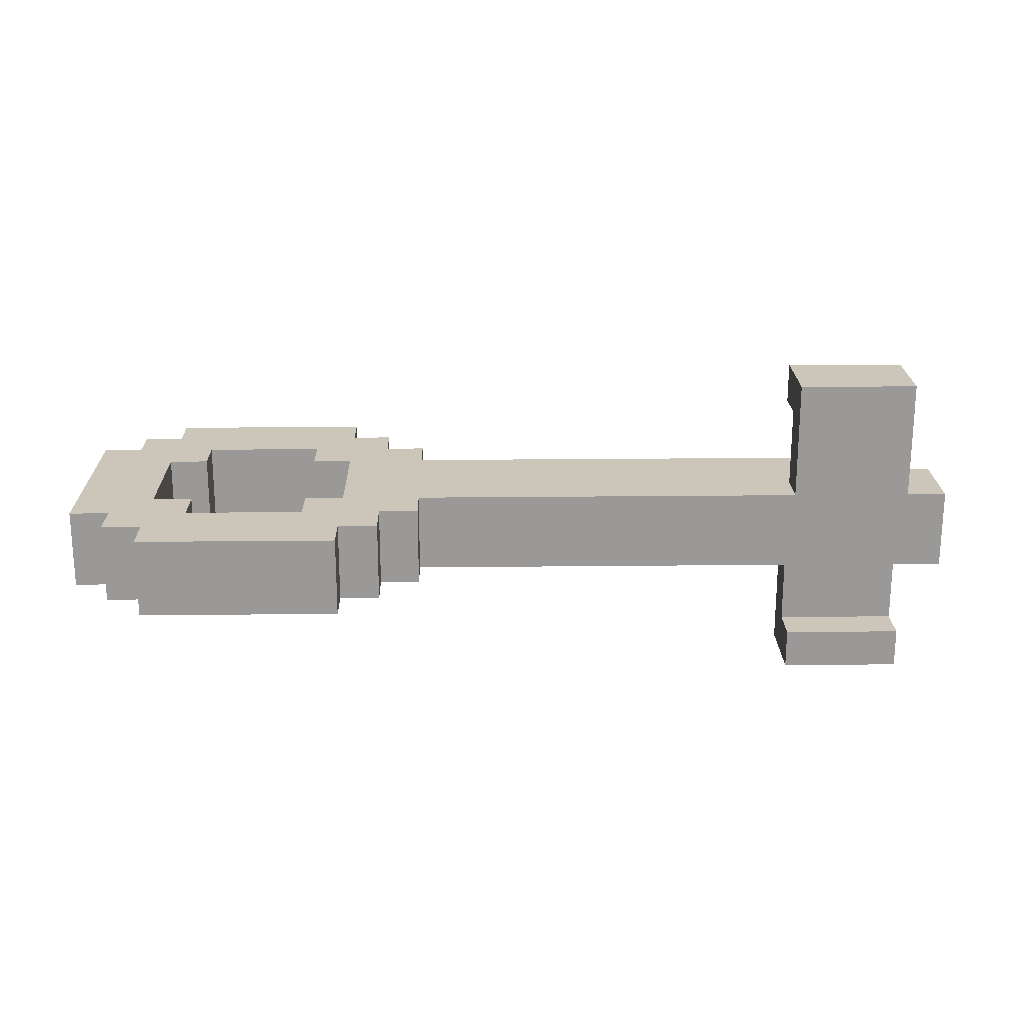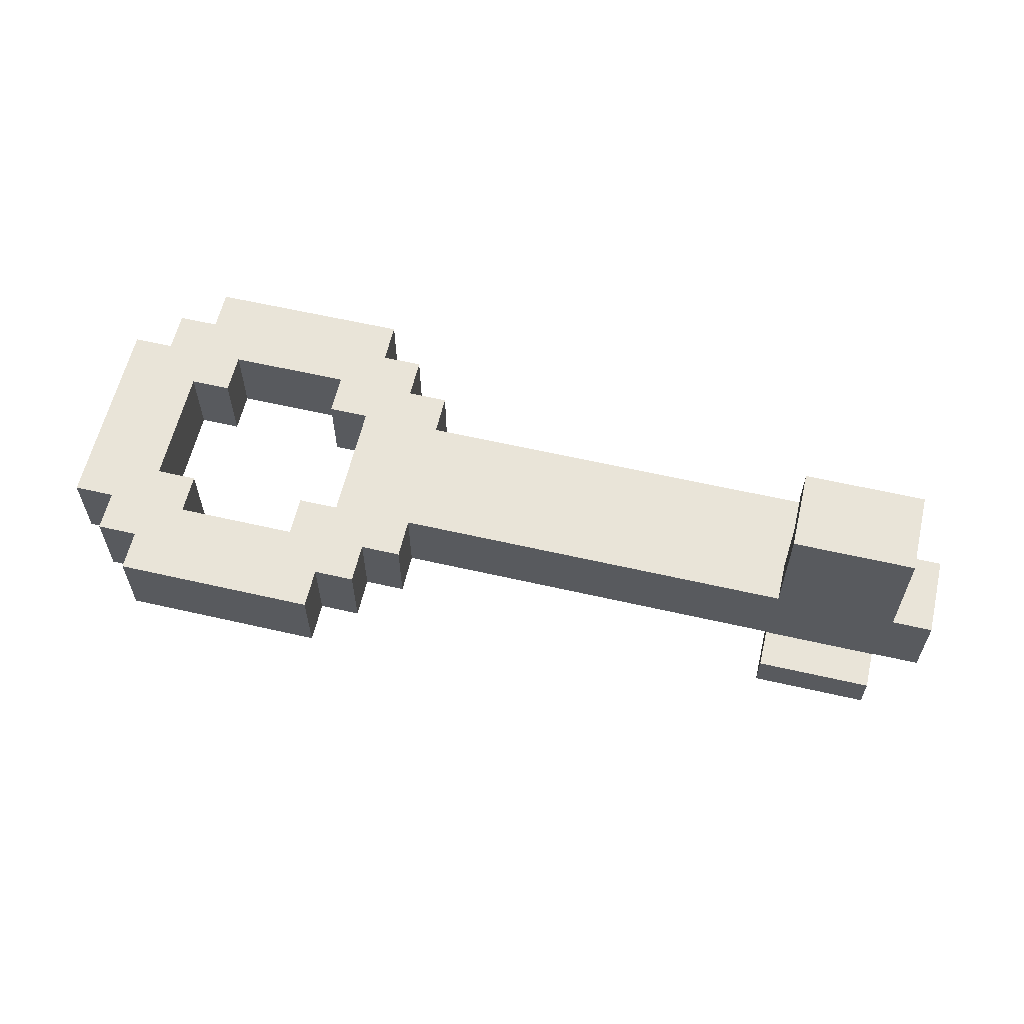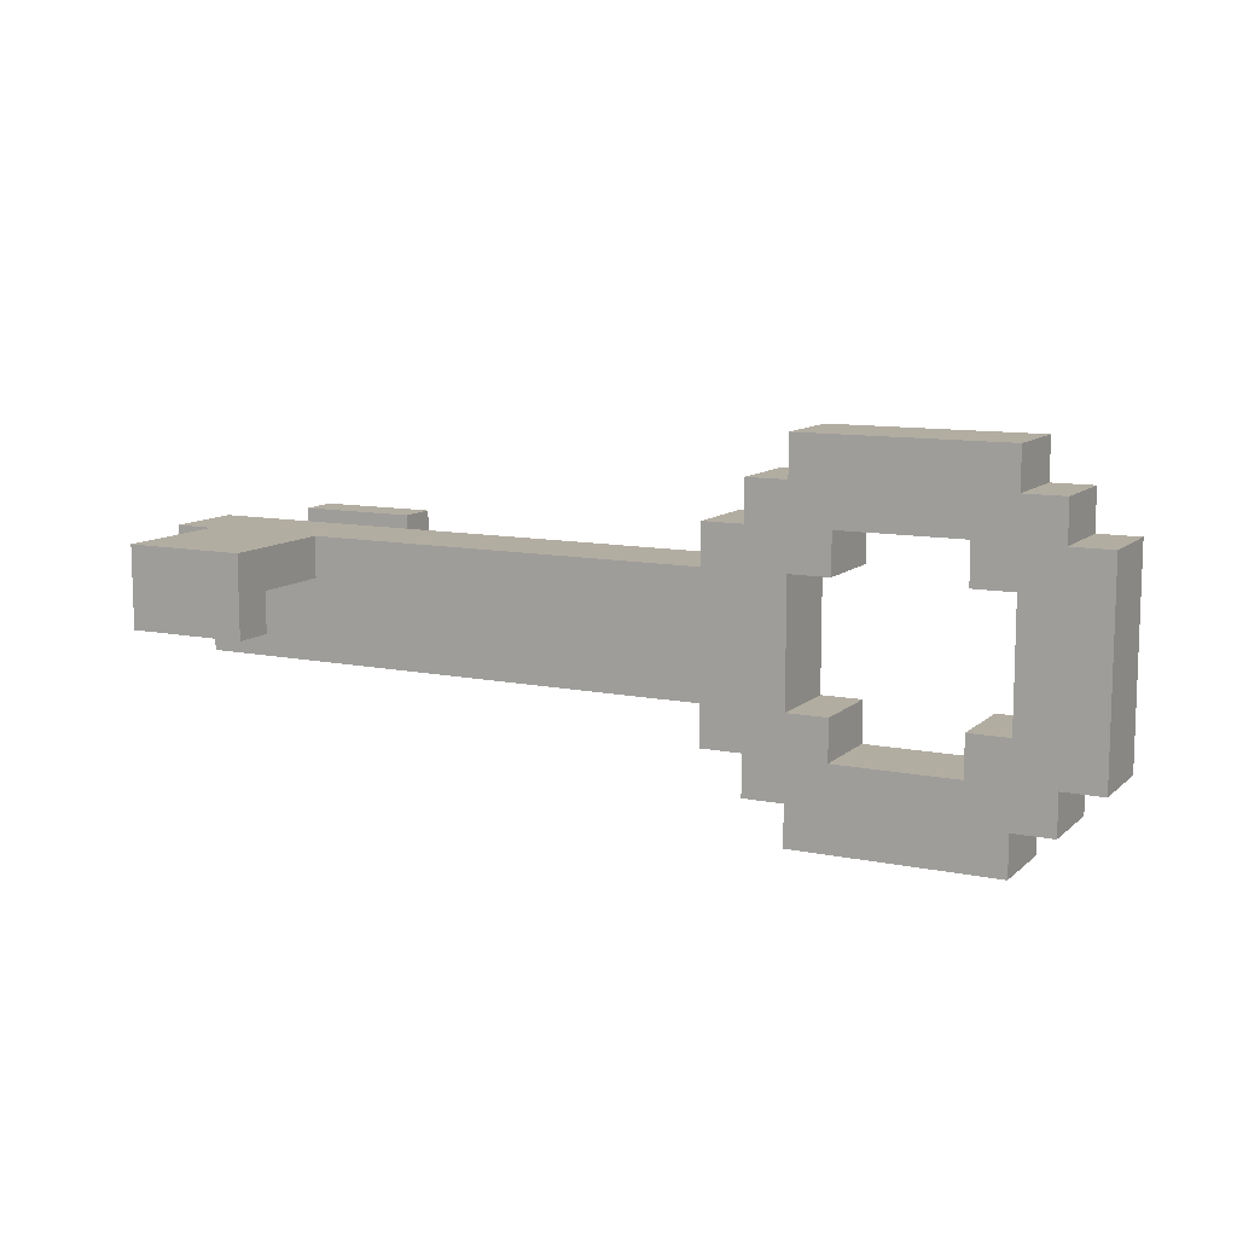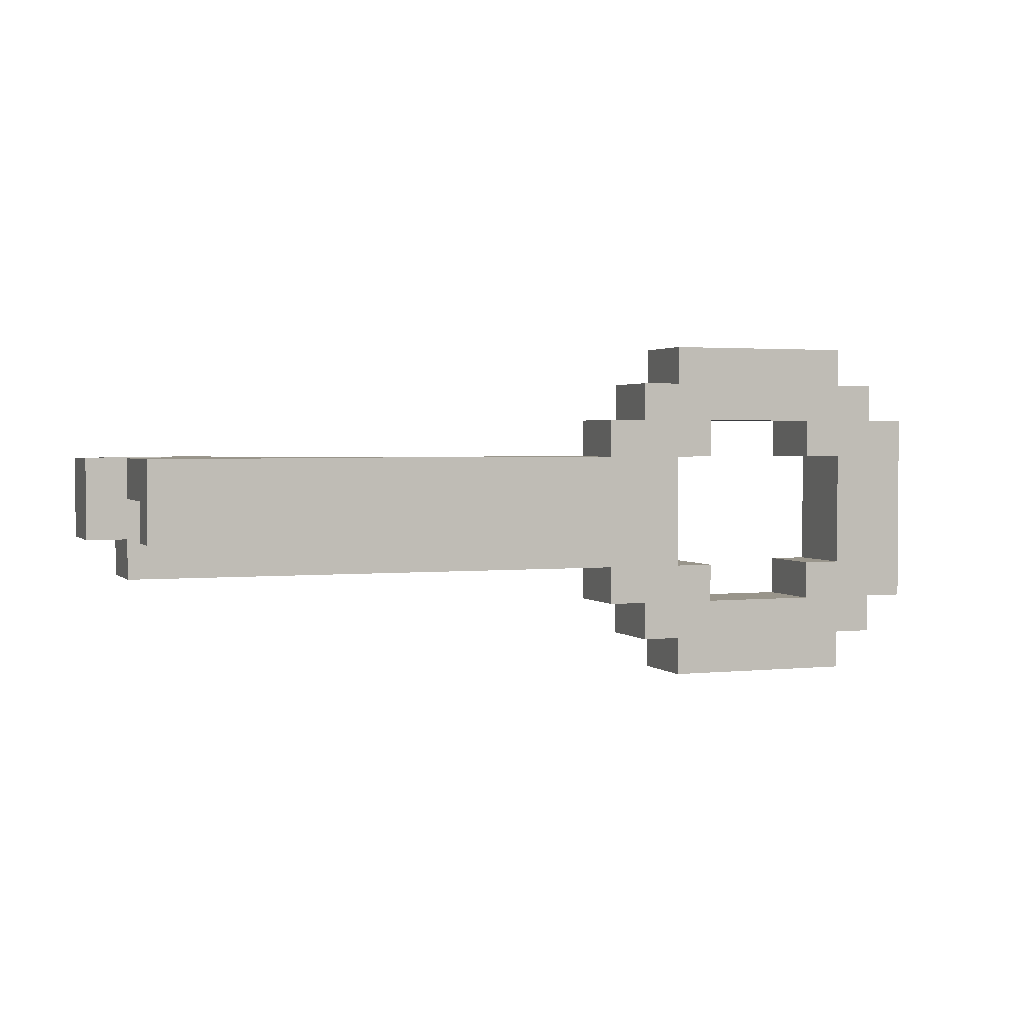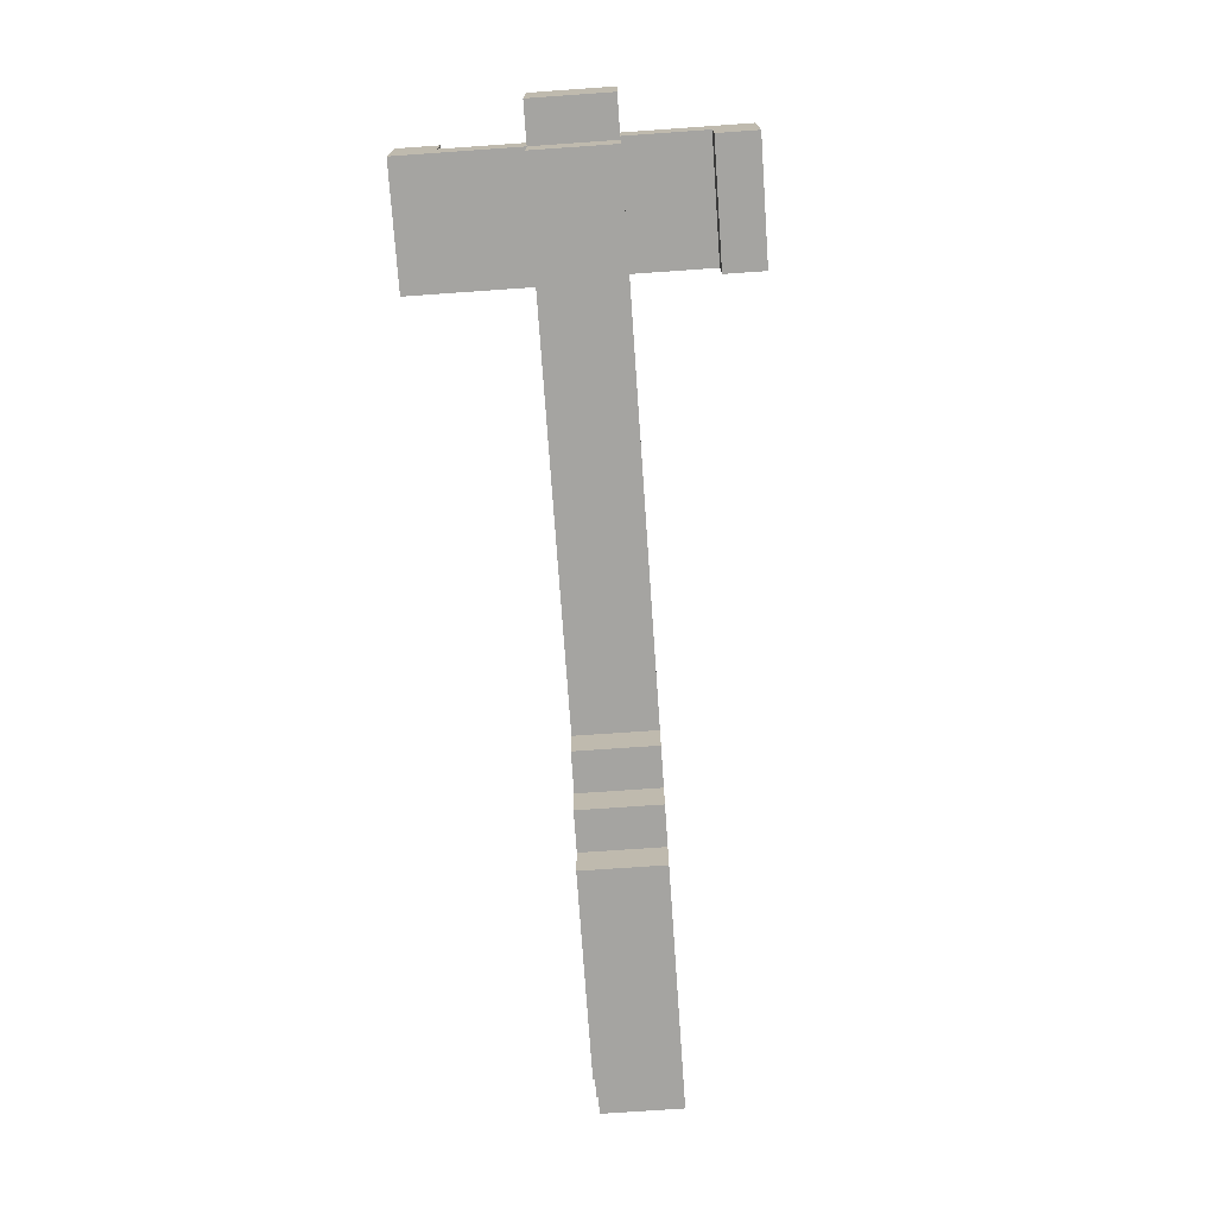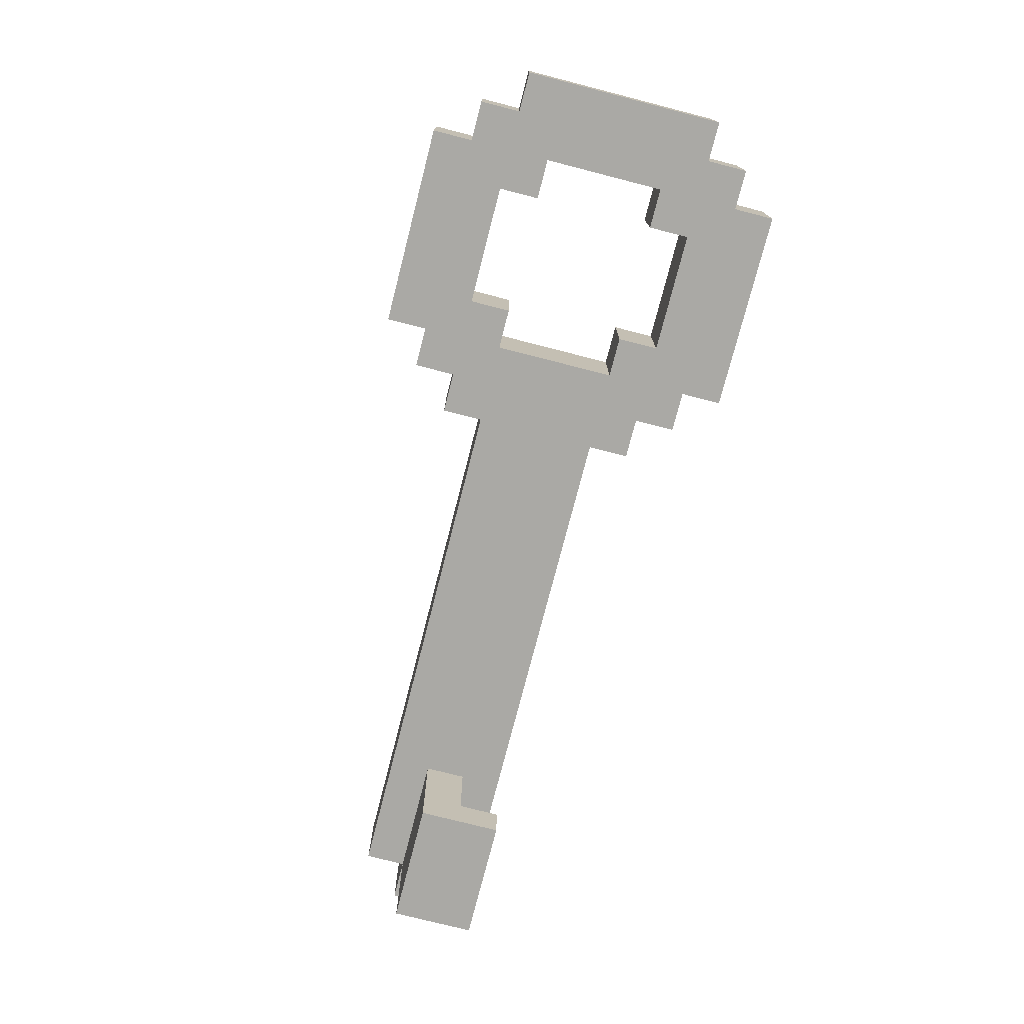
<metadata>
{"format":"obj","ext":"obj","renderer":"f3d","projection":"perspective","resolution":1024,"background":"white","views":[{"elev":21.0,"azim":178.9,"up":"+Z"},{"elev":60.4,"azim":-166.8,"up":"+Z"},{"elev":10.5,"azim":27.2,"up":"+Y"},{"elev":2.2,"azim":-20.4,"up":"+Y"},{"elev":-73.4,"azim":-86.0,"up":"+Y"},{"elev":-75.3,"azim":75.6,"up":"+Z"}]}
</metadata>
<code>
o
v 5.1 2.1 0.1
v 5.1 2.1 -0.1
v 5.1 2.3 0.1
v 5.1 2.3 -0.1
v 5.2 2 0.1
v 5.2 2 -0.1
v 5.2 2.1 0.4
v 5.2 2.1 0.3
v 5.2 2.1 0.1
v 5.2 2.1 -0.1
v 5.2 2.1 -0.4
v 5.2 2.2 0.3
v 5.2 2.2 0.1
v 5.2 2.2 -0.1
v 5.2 2.2 -0.3
v 5.2 2.3 0.4
v 5.2 2.3 0.1
v 5.2 2.3 -0.3
v 5.2 2.3 -0.4
v 6.5 1.9 0.1
v 6.5 1.9 -0.1
v 6.5 2 0.1
v 6.5 2 -0.1
v 6.5 2.3 0.1
v 6.5 2.3 -0.1
v 6.5 2.4 0.1
v 6.5 2.4 -0.1
v 6.6 1.8 0.1
v 6.6 1.8 -0.1
v 6.6 1.9 0.1
v 6.6 1.9 -0.1
v 6.6 2.4 0.1
v 6.6 2.4 -0.1
v 6.6 2.5 0.1
v 6.6 2.5 -0.1
v 6.7 1.7 0.1
v 6.7 1.7 -0.1
v 6.7 1.8 0.1
v 6.7 1.8 -0.1
v 6.7 2.5 0.1
v 6.7 2.5 -0.1
v 6.7 2.6 0.1
v 6.7 2.6 -0.1
v 7.1 1.9 0.1
v 7.1 1.9 -0.1
v 7.1 2 0.1
v 7.1 2 -0.1
v 7.1 2.3 0.1
v 7.1 2.3 -0.1
v 7.1 2.4 0.1
v 7.1 2.4 -0.1
v 7.2 2 0.1
v 7.2 2 -0.1
v 7.2 2.3 0.1
v 7.2 2.3 -0.1
v 5.5 2.1 0.4
v 5.5 2.1 0.3
v 5.5 2.1 -0.1
v 5.5 2.1 -0.4
v 5.5 2.2 0.3
v 5.5 2.2 0.1
v 5.5 2.2 -0.1
v 5.5 2.2 -0.3
v 5.5 2.3 0.4
v 5.5 2.3 0.1
v 5.5 2.3 -0.3
v 5.5 2.3 -0.4
v 6.7 2 0.1
v 6.7 2 -0.1
v 6.7 2.3 0.1
v 6.7 2.3 -0.1
v 6.8 1.9 0.1
v 6.8 1.9 -0.1
v 6.8 2 0.1
v 6.8 2 -0.1
v 6.8 2.3 0.1
v 6.8 2.3 -0.1
v 6.8 2.4 0.1
v 6.8 2.4 -0.1
v 7.2 1.7 0.1
v 7.2 1.7 -0.1
v 7.2 1.8 0.1
v 7.2 1.8 -0.1
v 7.2 2.5 0.1
v 7.2 2.5 -0.1
v 7.2 2.6 0.1
v 7.2 2.6 -0.1
v 7.3 1.8 0.1
v 7.3 1.8 -0.1
v 7.3 1.9 0.1
v 7.3 1.9 -0.1
v 7.3 2.4 0.1
v 7.3 2.4 -0.1
v 7.3 2.5 0.1
v 7.3 2.5 -0.1
v 7.4 1.9 0.1
v 7.4 1.9 -0.1
v 7.4 2.4 0.1
v 7.4 2.4 -0.1
v 5.2 2.1 0.4
v 5.2 2.3 0.4
v 5.5 2.1 0.4
v 5.5 2.3 0.4
v 5.1 2.1 0.1
v 5.1 2.3 0.1
v 5.2 2 0.1
v 5.2 2.1 0.1
v 5.2 2.2 0.1
v 5.2 2.3 0.1
v 5.5 2.2 0.1
v 5.5 2.3 0.1
v 6.5 1.9 0.1
v 6.5 2 0.1
v 6.5 2.3 0.1
v 6.5 2.4 0.1
v 6.6 1.8 0.1
v 6.6 1.9 0.1
v 6.6 2.4 0.1
v 6.6 2.5 0.1
v 6.7 1.7 0.1
v 6.7 1.8 0.1
v 6.7 2 0.1
v 6.7 2.3 0.1
v 6.7 2.5 0.1
v 6.7 2.6 0.1
v 6.8 1.9 0.1
v 6.8 2 0.1
v 6.8 2.3 0.1
v 6.8 2.4 0.1
v 7.1 1.9 0.1
v 7.1 2 0.1
v 7.1 2.3 0.1
v 7.1 2.4 0.1
v 7.2 1.7 0.1
v 7.2 1.8 0.1
v 7.2 2 0.1
v 7.2 2.3 0.1
v 7.2 2.5 0.1
v 7.2 2.6 0.1
v 7.3 1.8 0.1
v 7.3 1.9 0.1
v 7.3 2.4 0.1
v 7.3 2.5 0.1
v 7.4 1.9 0.1
v 7.4 2.4 0.1
v 5.2 2.2 -0.3
v 5.2 2.3 -0.3
v 5.5 2.2 -0.3
v 5.5 2.3 -0.3
v 5.2 2.1 0.3
v 5.2 2.2 0.3
v 5.5 2.1 0.3
v 5.5 2.2 0.3
v 5.1 2.1 -0.1
v 5.1 2.3 -0.1
v 5.2 2 -0.1
v 5.2 2.1 -0.1
v 5.2 2.2 -0.1
v 5.5 2.1 -0.1
v 5.5 2.2 -0.1
v 6.5 1.9 -0.1
v 6.5 2 -0.1
v 6.5 2.3 -0.1
v 6.5 2.4 -0.1
v 6.6 1.8 -0.1
v 6.6 1.9 -0.1
v 6.6 2.4 -0.1
v 6.6 2.5 -0.1
v 6.7 1.7 -0.1
v 6.7 1.8 -0.1
v 6.7 2 -0.1
v 6.7 2.3 -0.1
v 6.7 2.5 -0.1
v 6.7 2.6 -0.1
v 6.8 1.9 -0.1
v 6.8 2 -0.1
v 6.8 2.3 -0.1
v 6.8 2.4 -0.1
v 7.1 1.9 -0.1
v 7.1 2 -0.1
v 7.1 2.3 -0.1
v 7.1 2.4 -0.1
v 7.2 1.7 -0.1
v 7.2 1.8 -0.1
v 7.2 2 -0.1
v 7.2 2.3 -0.1
v 7.2 2.5 -0.1
v 7.2 2.6 -0.1
v 7.3 1.8 -0.1
v 7.3 1.9 -0.1
v 7.3 2.4 -0.1
v 7.3 2.5 -0.1
v 7.4 1.9 -0.1
v 7.4 2.4 -0.1
v 5.2 2.1 -0.4
v 5.2 2.3 -0.4
v 5.5 2.1 -0.4
v 5.5 2.3 -0.4
v 6.7 1.7 0.1
v 7.2 1.7 0.1
v 6.7 1.7 -0.1
v 7.2 1.7 -0.1
v 6.6 1.8 0.1
v 6.7 1.8 0.1
v 7.2 1.8 0.1
v 7.3 1.8 0.1
v 6.6 1.8 -0.1
v 6.7 1.8 -0.1
v 7.2 1.8 -0.1
v 7.3 1.8 -0.1
v 6.5 1.9 0.1
v 6.6 1.9 0.1
v 7.3 1.9 0.1
v 7.4 1.9 0.1
v 6.5 1.9 -0.1
v 6.6 1.9 -0.1
v 7.3 1.9 -0.1
v 7.4 1.9 -0.1
v 5.2 2 0.1
v 6.5 2 0.1
v 5.2 2 -0.1
v 6.5 2 -0.1
v 5.2 2.1 0.4
v 5.5 2.1 0.4
v 5.2 2.1 0.3
v 5.5 2.1 0.3
v 5.1 2.1 0.1
v 5.2 2.1 0.1
v 5.1 2.1 -0.1
v 5.2 2.1 -0.1
v 5.5 2.1 -0.1
v 5.2 2.1 -0.4
v 5.5 2.1 -0.4
v 5.2 2.2 0.3
v 5.5 2.2 0.3
v 5.2 2.2 0.1
v 5.5 2.2 0.1
v 6.7 2.3 0.1
v 6.8 2.3 0.1
v 7.1 2.3 0.1
v 7.2 2.3 0.1
v 6.7 2.3 -0.1
v 6.8 2.3 -0.1
v 7.1 2.3 -0.1
v 7.2 2.3 -0.1
v 6.8 2.4 0.1
v 7.1 2.4 0.1
v 6.8 2.4 -0.1
v 7.1 2.4 -0.1
v 6.8 1.9 0.1
v 7.1 1.9 0.1
v 6.8 1.9 -0.1
v 7.1 1.9 -0.1
v 6.7 2 0.1
v 6.8 2 0.1
v 7.1 2 0.1
v 7.2 2 0.1
v 6.7 2 -0.1
v 6.8 2 -0.1
v 7.1 2 -0.1
v 7.2 2 -0.1
v 5.2 2.2 -0.1
v 5.5 2.2 -0.1
v 5.2 2.2 -0.3
v 5.5 2.2 -0.3
v 5.2 2.3 0.4
v 5.5 2.3 0.4
v 5.1 2.3 0.1
v 5.2 2.3 0.1
v 5.5 2.3 0.1
v 6.5 2.3 0.1
v 5.1 2.3 -0.1
v 6.5 2.3 -0.1
v 5.2 2.3 -0.3
v 5.5 2.3 -0.3
v 5.2 2.3 -0.4
v 5.5 2.3 -0.4
v 6.5 2.4 0.1
v 6.6 2.4 0.1
v 7.3 2.4 0.1
v 7.4 2.4 0.1
v 6.5 2.4 -0.1
v 6.6 2.4 -0.1
v 7.3 2.4 -0.1
v 7.4 2.4 -0.1
v 6.6 2.5 0.1
v 6.7 2.5 0.1
v 7.2 2.5 0.1
v 7.3 2.5 0.1
v 6.6 2.5 -0.1
v 6.7 2.5 -0.1
v 7.2 2.5 -0.1
v 7.3 2.5 -0.1
v 6.7 2.6 0.1
v 7.2 2.6 0.1
v 6.7 2.6 -0.1
v 7.2 2.6 -0.1
f 3 2 1
f 4 2 3
f 9 6 5
f 10 6 9
f 12 8 7
f 14 11 10
f 15 11 14
f 16 13 12
f 16 12 7
f 17 13 16
f 18 11 15
f 19 11 18
f 22 21 20
f 23 21 22
f 26 25 24
f 27 25 26
f 30 29 28
f 31 29 30
f 34 33 32
f 35 33 34
f 38 37 36
f 39 37 38
f 42 41 40
f 43 41 42
f 46 45 44
f 47 45 46
f 50 49 48
f 51 49 50
f 54 53 52
f 55 53 54
f 56 57 60
f 58 59 62
f 62 59 63
f 60 61 64
f 56 60 64
f 64 61 65
f 63 59 66
f 66 59 67
f 68 69 70
f 70 69 71
f 72 73 74
f 74 73 75
f 76 77 78
f 78 77 79
f 80 81 82
f 82 81 83
f 84 85 86
f 86 85 87
f 88 89 90
f 90 89 91
f 92 93 94
f 94 93 95
f 96 97 98
f 98 97 99
f 102 101 100
f 103 101 102
f 107 105 104
f 108 105 107
f 109 105 108
f 110 107 106
f 110 108 107
f 113 110 106
f 113 111 110
f 114 111 113
f 117 114 113
f 117 115 114
f 117 113 112
f 118 115 117
f 121 117 116
f 121 119 118
f 121 118 117
f 122 119 121
f 123 119 122
f 124 119 123
f 126 121 120
f 126 122 121
f 127 122 126
f 128 125 124
f 128 124 123
f 129 125 128
f 130 126 120
f 133 125 129
f 134 131 130
f 134 130 120
f 135 131 134
f 136 131 135
f 137 133 132
f 138 125 133
f 138 133 137
f 139 125 138
f 140 136 135
f 140 137 136
f 140 138 137
f 141 138 140
f 142 138 141
f 143 138 142
f 144 142 141
f 145 142 144
f 148 147 146
f 149 147 148
f 150 151 152
f 152 151 153
f 154 155 157
f 157 155 158
f 156 157 159
f 158 155 160
f 156 159 162
f 159 160 162
f 160 155 163
f 162 160 163
f 161 162 166
f 163 164 166
f 162 163 166
f 166 164 167
f 165 166 170
f 167 168 170
f 166 167 170
f 170 168 171
f 171 168 172
f 172 168 173
f 169 170 175
f 170 171 175
f 175 171 176
f 173 174 177
f 172 173 177
f 177 174 178
f 169 175 179
f 178 174 182
f 179 180 183
f 169 179 183
f 183 180 184
f 184 180 185
f 181 182 186
f 182 174 187
f 186 182 187
f 187 174 188
f 184 185 189
f 185 186 189
f 186 187 189
f 189 187 190
f 190 187 191
f 191 187 192
f 190 191 193
f 193 191 194
f 195 196 197
f 197 196 198
f 201 200 199
f 202 200 201
f 207 204 203
f 208 204 207
f 209 206 205
f 210 206 209
f 215 212 211
f 216 212 215
f 217 214 213
f 218 214 217
f 221 220 219
f 222 220 221
f 225 224 223
f 226 224 225
f 229 228 227
f 230 228 229
f 232 231 230
f 233 231 232
f 236 235 234
f 237 235 236
f 242 239 238
f 243 239 242
f 244 241 240
f 245 241 244
f 248 247 246
f 249 247 248
f 250 251 252
f 252 251 253
f 254 255 258
f 258 255 259
f 256 257 260
f 260 257 261
f 262 263 264
f 264 263 265
f 266 267 269
f 269 267 270
f 268 269 272
f 270 271 272
f 269 270 272
f 272 271 273
f 274 275 276
f 276 275 277
f 278 279 282
f 282 279 283
f 280 281 284
f 284 281 285
f 286 287 290
f 290 287 291
f 288 289 292
f 292 289 293
f 294 295 296
f 296 295 297

</code>
